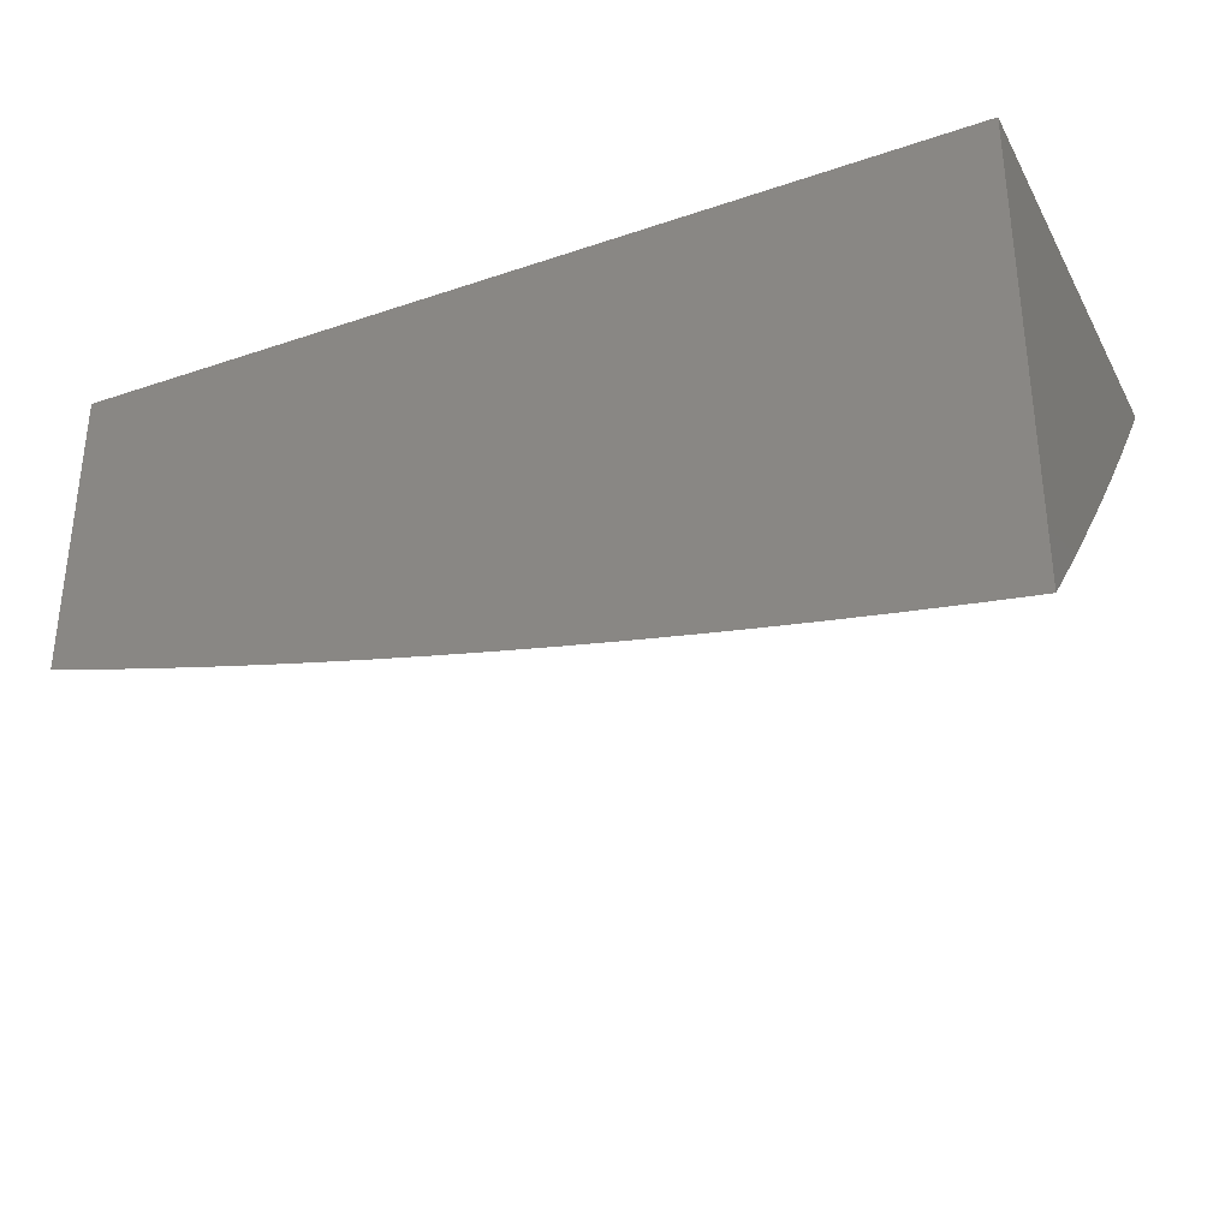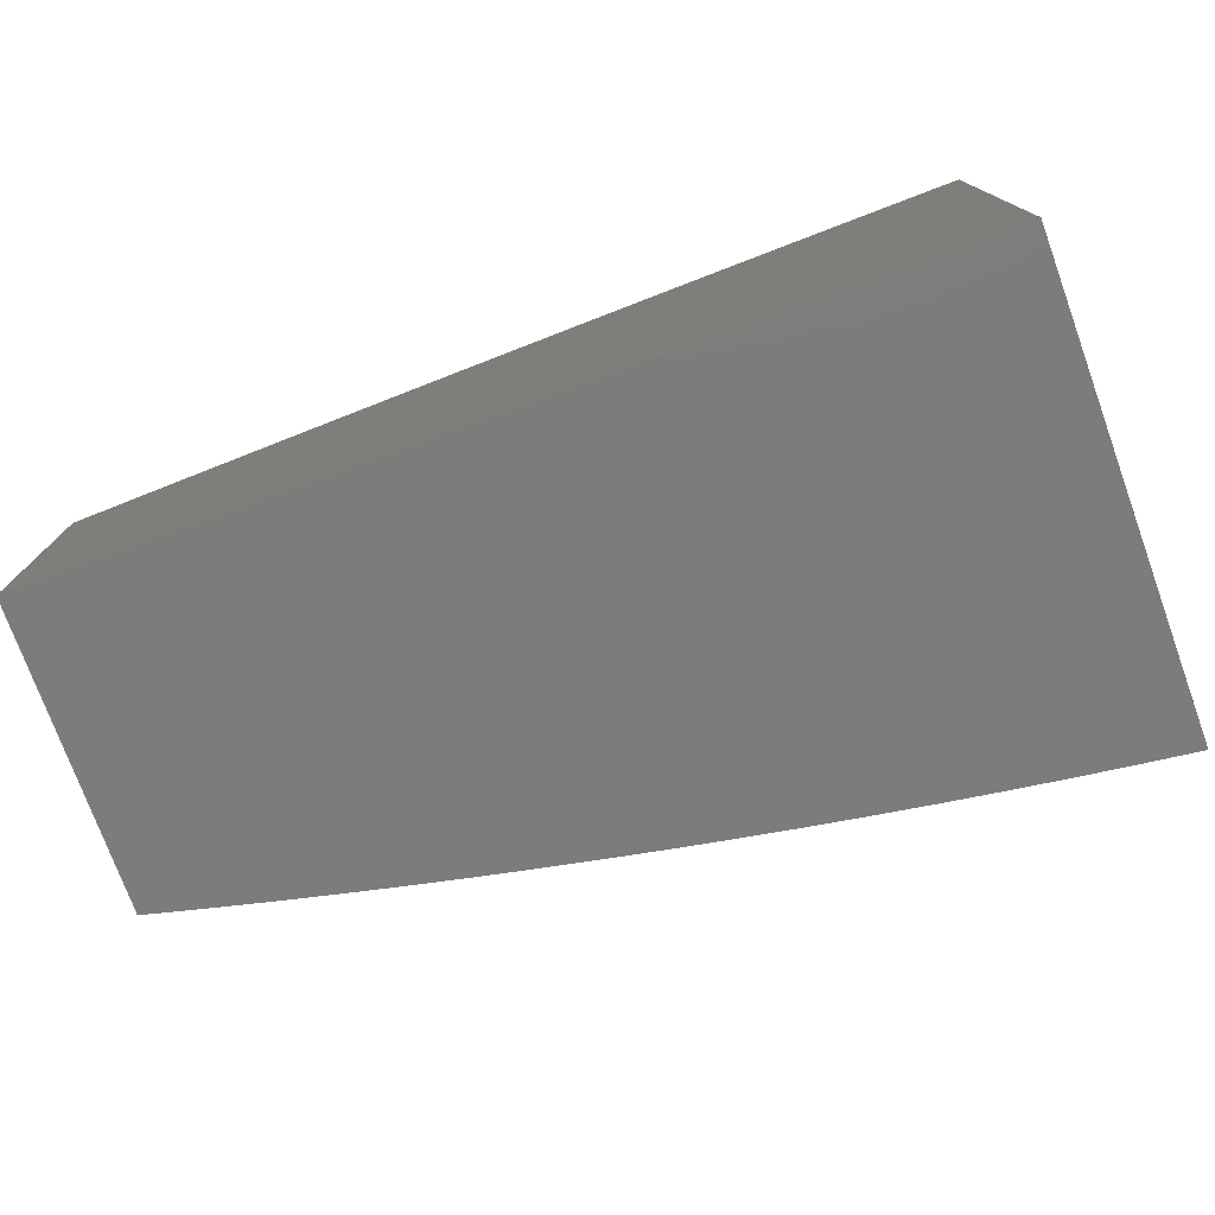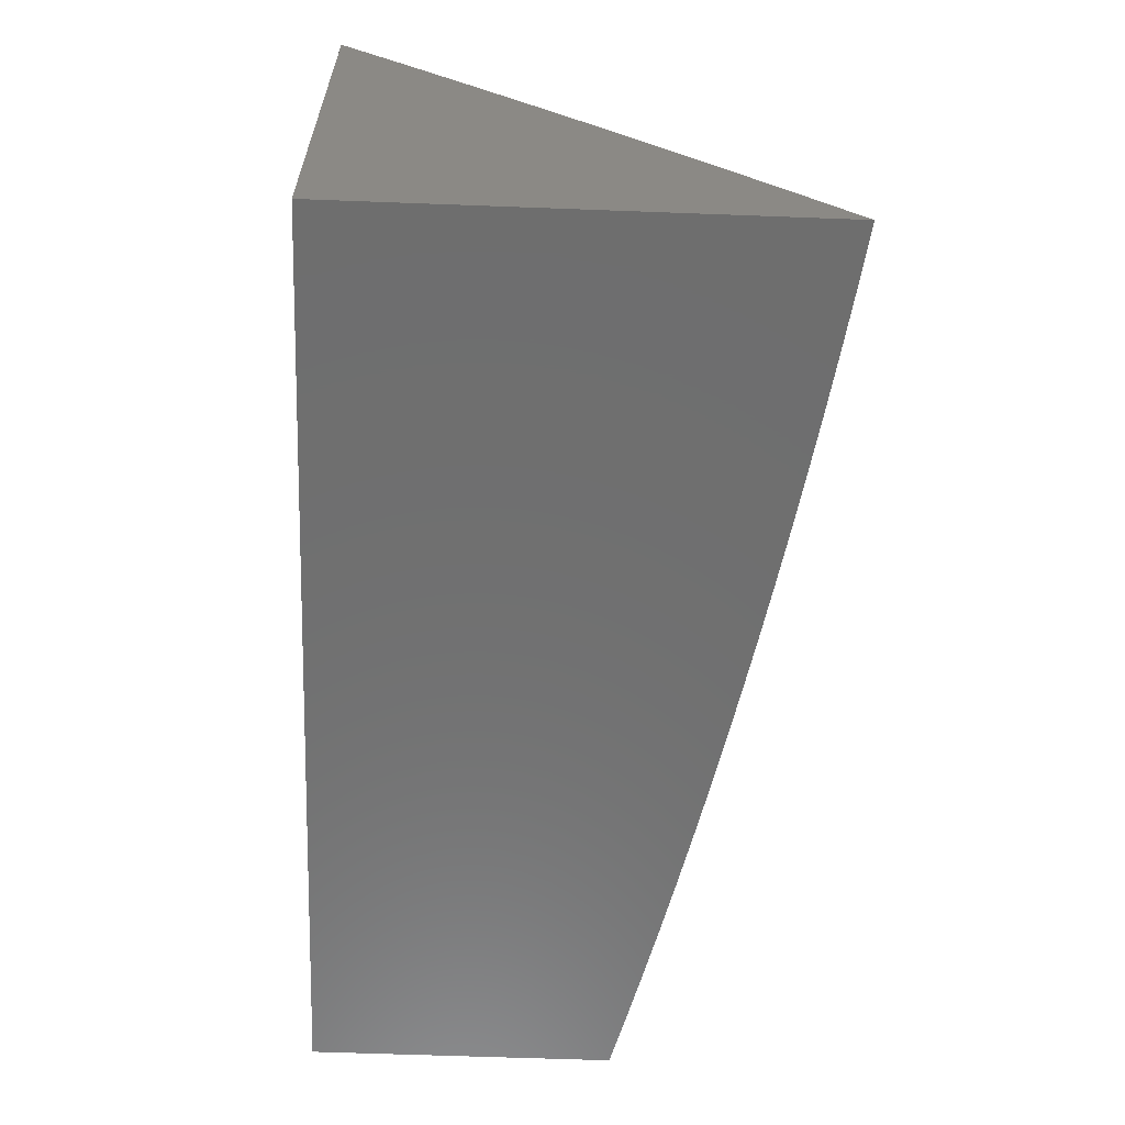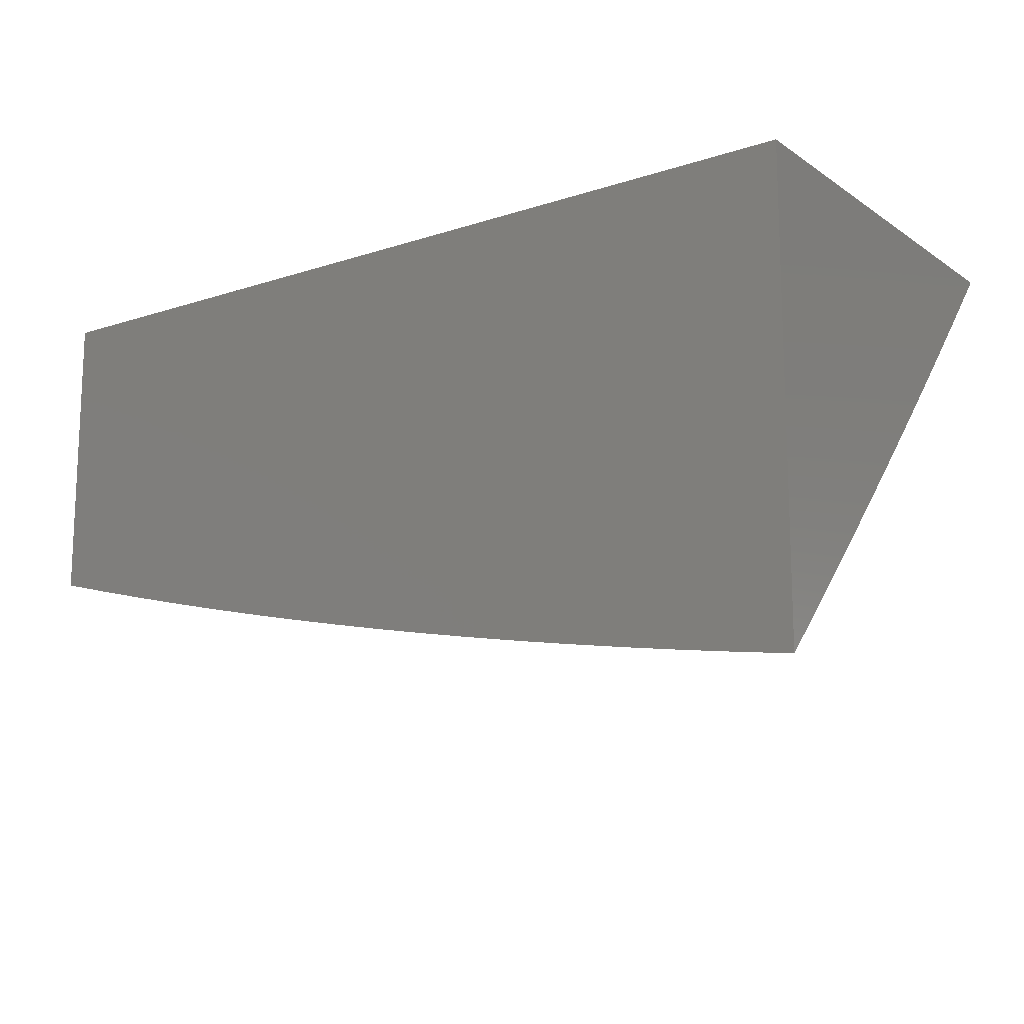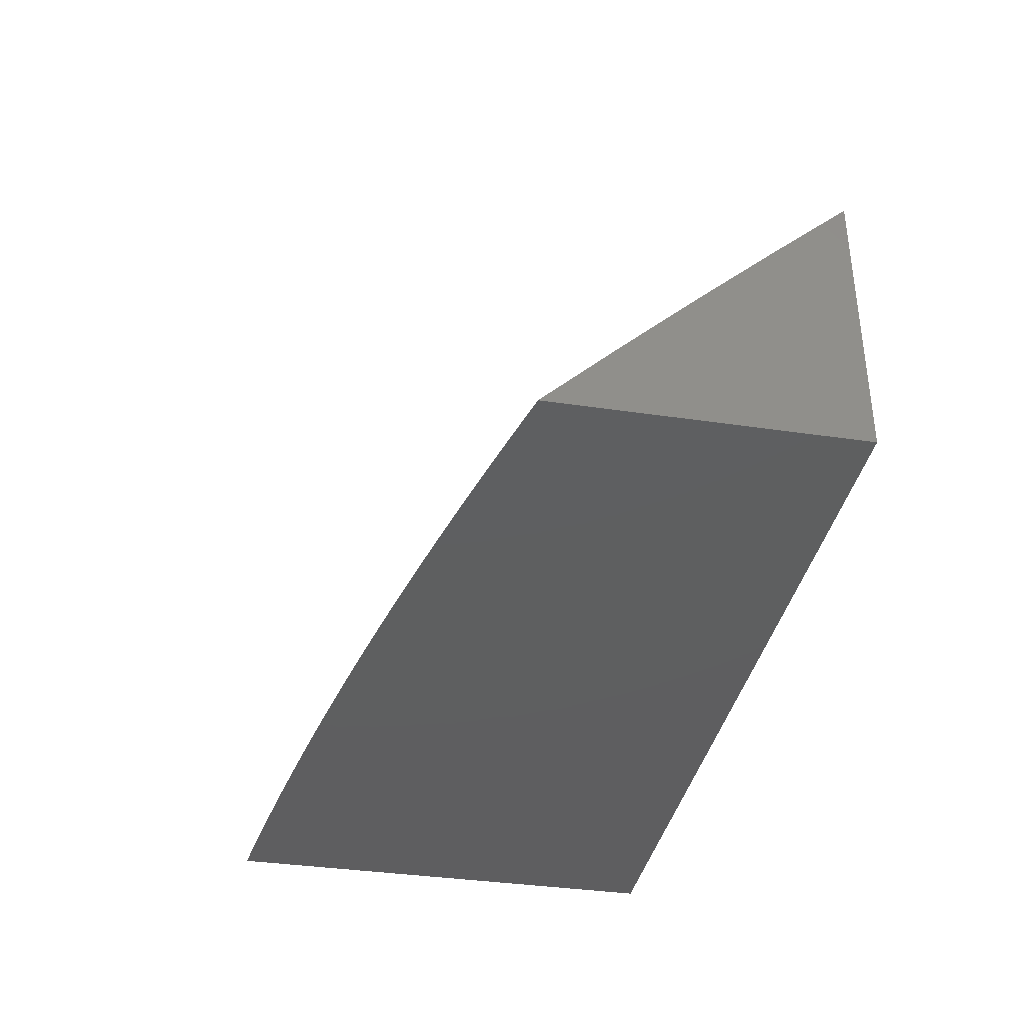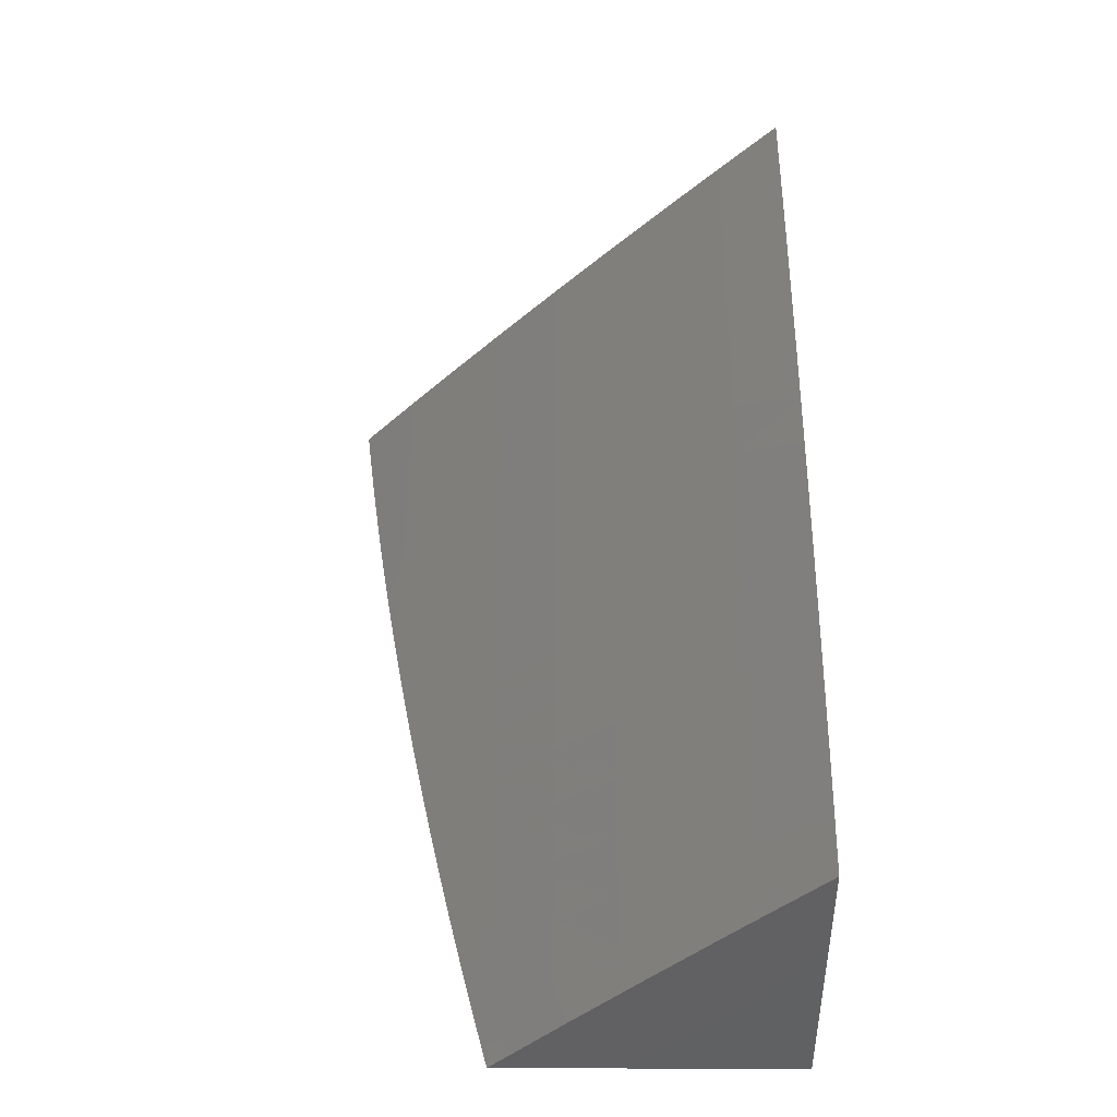
<metadata>
{"format":"stl","ext":"stl","renderer":"f3d","projection":"perspective","resolution":1024,"background":"white","views":[{"elev":-33.0,"azim":25.0,"up":"+Z"},{"elev":-75.7,"azim":20.0,"up":"+Y"},{"elev":-60.7,"azim":87.8,"up":"+Y"},{"elev":-14.2,"azim":35.5,"up":"+Z"},{"elev":-36.7,"azim":-100.9,"up":"+Y"},{"elev":43.1,"azim":-89.8,"up":"+Y"}]}
</metadata>
<code>
# stl→obj: 140 verts, 276 faces
v -1 8.063 -8.458
v -1 8 -8.521
v -1.013 8.062 -8.458
v -1.063 8 -8.513
v -1.077 8.053 -8.458
v -1.126 8 -8.504
v -1.14 8.045 -8.458
v -1.189 8 -8.495
v -1.204 8.035 -8.458
v -1.252 8 -8.486
v -1.267 8.026 -8.458
v -1.315 8 -8.476
v -1.331 8.015 -8.458
v -1.378 8 -8.465
v -1.395 8.004 -8.458
v -1.44 8 -8.454
v -1.405 8.066 -8.394
v -1.469 8.054 -8.394
v -1.481 8.115 -8.329
v -1.545 8.103 -8.329
v -1.557 8.163 -8.264
v -1.622 8.15 -8.264
v -1.634 8.21 -8.199
v -1.7 8.197 -8.199
v -1.712 8.256 -8.133
v -1.779 8.242 -8.133
v -1.791 8.3 -8.067
v -1.858 8.285 -8.067
v -1.814 8.356 -8
v -1.876 8.342 -8
v -1.925 8.27 -8.067
v -1.938 8.328 -8
v -2 8.313 -8
v -1.992 8.254 -8.067
v -2 8.236 -8.084
v -1.978 8.196 -8.133
v -2 8.158 -8.168
v -1.964 8.137 -8.199
v -2 8.08 -8.25
v -1.95 8.078 -8.264
v -2 8 -8.332
v -1.936 8.019 -8.329
v -1.938 8 -8.348
v -1.876 8 -8.363
v -1.87 8.034 -8.329
v -1.814 8 -8.377
v -1.805 8.049 -8.329
v -1.752 8 -8.391
v -1.74 8.063 -8.329
v -1.727 8.003 -8.394
v -1.663 8.017 -8.394
v -1.69 8 -8.405
v -1.628 8 -8.418
v -1.598 8.03 -8.394
v -1.565 8 -8.43
v -1.534 8.042 -8.394
v -1.503 8 -8.442
v -1.752 8.369 -8
v -1.724 8.314 -8.067
v -1.646 8.269 -8.133
v -1.568 8.223 -8.199
v -1.492 8.175 -8.264
v -1.416 8.127 -8.329
v -1.341 8.077 -8.394
v -1.69 8.382 -8
v -1.658 8.328 -8.067
v -1.58 8.282 -8.133
v -1.502 8.235 -8.199
v -1.426 8.187 -8.264
v -1.351 8.138 -8.329
v -1.277 8.087 -8.394
v -1.628 8.394 -8
v -1.591 8.341 -8.067
v -1.513 8.294 -8.133
v -1.437 8.247 -8.199
v -1.361 8.198 -8.264
v -1.286 8.148 -8.329
v -1.213 8.097 -8.394
v -1.565 8.406 -8
v -1.524 8.353 -8.067
v -1.447 8.306 -8.133
v -1.371 8.258 -8.199
v -1.296 8.209 -8.264
v -1.222 8.158 -8.329
v -1.149 8.106 -8.394
v -1.503 8.417 -8
v -1.457 8.365 -8.067
v -1.381 8.318 -8.133
v -1.306 8.269 -8.199
v -1.231 8.219 -8.264
v -1.157 8.167 -8.329
v -1.085 8.115 -8.394
v -1.44 8.428 -8
v -1.391 8.377 -8.067
v -1.315 8.328 -8.133
v -1.24 8.279 -8.199
v -1.166 8.228 -8.264
v -1.093 8.176 -8.329
v -1.021 8.123 -8.394
v -1.377 8.439 -8
v -1.324 8.387 -8.067
v -1.249 8.338 -8.133
v -1.175 8.288 -8.199
v -1.101 8.237 -8.264
v -1.029 8.185 -8.329
v -1 8.126 -8.394
v -1.315 8.449 -8
v -1.258 8.398 -8.067
v -1.183 8.348 -8.133
v -1.109 8.297 -8.199
v -1.037 8.245 -8.264
v -1 8.188 -8.329
v -1.252 8.458 -8
v -1.191 8.407 -8.067
v -1.117 8.357 -8.133
v -1.044 8.306 -8.199
v -1 8.25 -8.264
v -1.189 8.467 -8
v -1.125 8.416 -8.067
v -1.052 8.366 -8.133
v -1 8.311 -8.199
v -1.126 8.476 -8
v -1.059 8.425 -8.067
v -1 8.372 -8.133
v -1.063 8.484 -8
v -1 8.432 -8.067
v -1 8.492 -8
v -1.61 8.09 -8.329
v -1.688 8.137 -8.264
v -1.766 8.183 -8.199
v -1.845 8.227 -8.133
v -1.675 8.077 -8.329
v -1.753 8.123 -8.264
v -1.832 8.168 -8.199
v -1.911 8.212 -8.133
v -1.819 8.109 -8.264
v -1.898 8.153 -8.199
v -1.884 8.094 -8.264
v -2 8 -8
v -1 8 -8
f 1 2 3
f 3 2 4
f 3 4 5
f 5 4 6
f 5 6 7
f 7 6 8
f 7 8 9
f 9 8 10
f 9 10 11
f 11 10 12
f 11 12 13
f 13 12 14
f 13 14 15
f 15 14 16
f 15 16 17
f 17 16 18
f 17 18 19
f 19 18 20
f 19 20 21
f 21 20 22
f 21 22 23
f 23 22 24
f 23 24 25
f 25 24 26
f 25 26 27
f 27 26 28
f 27 28 29
f 29 28 30
f 30 28 31
f 30 31 32
f 32 31 33
f 33 31 34
f 33 34 35
f 35 34 36
f 35 36 37
f 37 36 38
f 37 38 39
f 39 38 40
f 39 40 41
f 41 40 42
f 41 42 43
f 43 42 44
f 44 42 45
f 44 45 46
f 46 45 47
f 46 47 48
f 48 47 49
f 48 49 50
f 50 49 51
f 50 51 52
f 52 51 53
f 53 51 54
f 53 54 55
f 55 54 56
f 55 56 57
f 57 56 18
f 57 18 16
f 52 48 50
f 29 58 27
f 27 58 59
f 27 59 25
f 25 59 60
f 25 60 23
f 23 60 61
f 23 61 21
f 21 61 62
f 21 62 19
f 19 62 63
f 19 63 17
f 17 63 64
f 17 64 13
f 13 64 11
f 58 65 59
f 59 65 66
f 59 66 60
f 60 66 67
f 60 67 61
f 61 67 68
f 61 68 62
f 62 68 69
f 62 69 63
f 63 69 70
f 63 70 64
f 64 70 71
f 64 71 11
f 11 71 9
f 65 72 66
f 66 72 73
f 66 73 67
f 67 73 74
f 67 74 68
f 68 74 75
f 68 75 69
f 69 75 76
f 69 76 70
f 70 76 77
f 70 77 71
f 71 77 78
f 71 78 9
f 9 78 7
f 72 79 73
f 73 79 80
f 73 80 74
f 74 80 81
f 74 81 75
f 75 81 82
f 75 82 76
f 76 82 83
f 76 83 77
f 77 83 84
f 77 84 78
f 78 84 85
f 78 85 7
f 7 85 5
f 79 86 80
f 80 86 87
f 80 87 81
f 81 87 88
f 81 88 82
f 82 88 89
f 82 89 83
f 83 89 90
f 83 90 84
f 84 90 91
f 84 91 85
f 85 91 92
f 85 92 5
f 5 92 3
f 86 93 87
f 87 93 94
f 87 94 88
f 88 94 95
f 88 95 89
f 89 95 96
f 89 96 90
f 90 96 97
f 90 97 91
f 91 97 98
f 91 98 92
f 92 98 99
f 92 99 3
f 3 99 1
f 93 100 94
f 94 100 101
f 94 101 95
f 95 101 102
f 95 102 96
f 96 102 103
f 96 103 97
f 97 103 104
f 97 104 98
f 98 104 105
f 98 105 99
f 99 105 106
f 99 106 1
f 100 107 101
f 101 107 108
f 101 108 102
f 102 108 109
f 102 109 103
f 103 109 110
f 103 110 104
f 104 110 111
f 104 111 105
f 105 111 112
f 105 112 106
f 107 113 108
f 108 113 114
f 108 114 109
f 109 114 115
f 109 115 110
f 110 115 116
f 110 116 111
f 111 116 117
f 111 117 112
f 113 118 114
f 114 118 119
f 114 119 115
f 115 119 120
f 115 120 116
f 116 120 121
f 116 121 117
f 118 122 119
f 119 122 123
f 119 123 120
f 120 123 124
f 120 124 121
f 122 125 123
f 123 125 126
f 123 126 124
f 125 127 126
f 15 17 13
f 18 56 20
f 20 56 128
f 20 128 22
f 22 128 129
f 22 129 24
f 24 129 130
f 24 130 26
f 26 130 131
f 26 131 28
f 28 131 31
f 56 54 128
f 128 54 132
f 128 132 129
f 129 132 133
f 129 133 130
f 130 133 134
f 130 134 131
f 131 134 135
f 131 135 31
f 31 135 34
f 54 51 132
f 132 51 49
f 132 49 133
f 133 49 136
f 133 136 134
f 134 136 137
f 134 137 135
f 135 137 36
f 135 36 34
f 49 47 136
f 136 47 138
f 136 138 137
f 137 138 38
f 137 38 36
f 47 45 138
f 138 45 40
f 138 40 38
f 42 40 45
f 33 35 139
f 139 35 37
f 139 37 39
f 39 41 139
f 41 43 139
f 139 43 44
f 139 44 46
f 46 48 139
f 139 48 52
f 139 52 140
f 140 52 53
f 140 53 55
f 55 57 140
f 140 57 16
f 140 16 14
f 14 12 140
f 140 12 10
f 140 10 8
f 8 6 140
f 140 6 4
f 140 4 2
f 127 125 140
f 140 125 122
f 140 122 118
f 118 113 140
f 140 113 107
f 140 107 100
f 100 93 140
f 140 93 86
f 140 86 79
f 79 72 140
f 140 72 65
f 140 65 139
f 139 65 58
f 139 58 29
f 29 30 139
f 139 30 32
f 139 32 33
f 2 1 140
f 140 1 106
f 140 106 112
f 112 117 140
f 140 117 121
f 140 121 124
f 124 126 140
f 140 126 127

</code>
